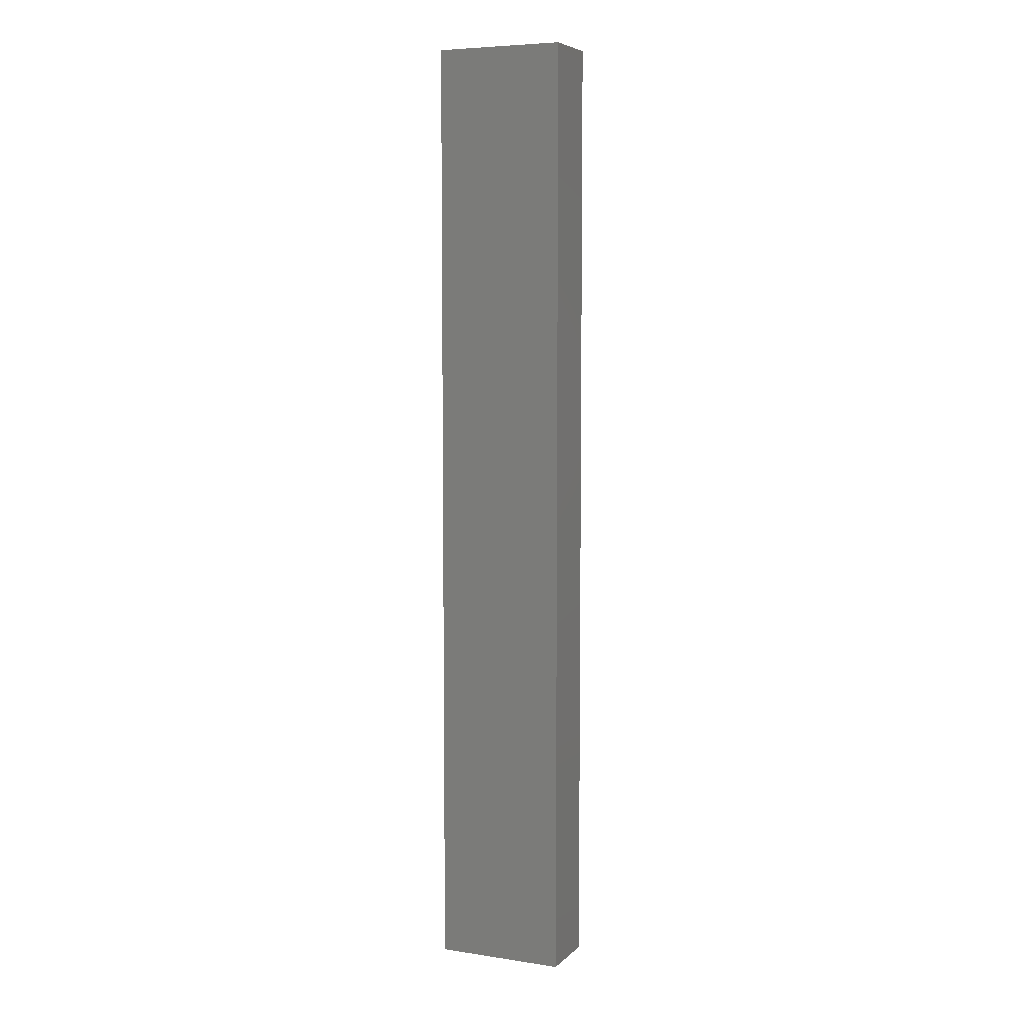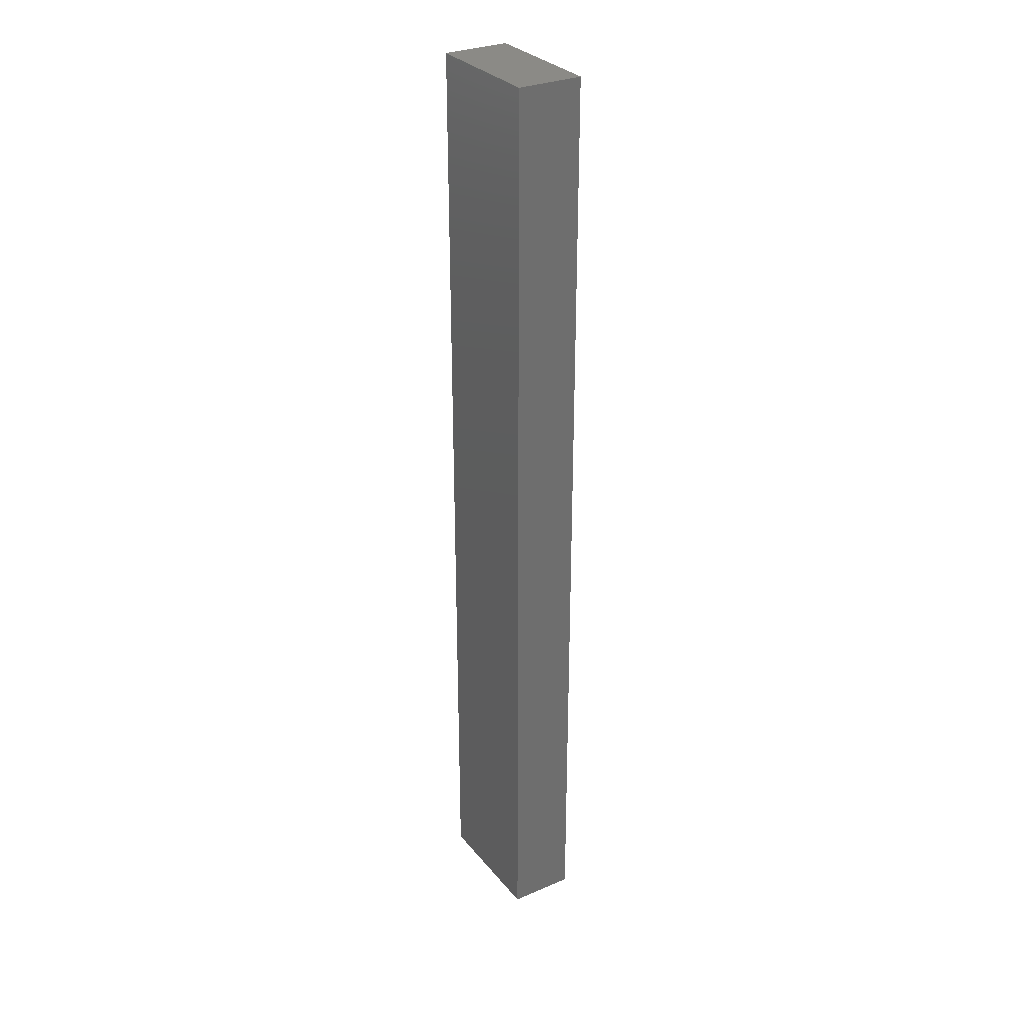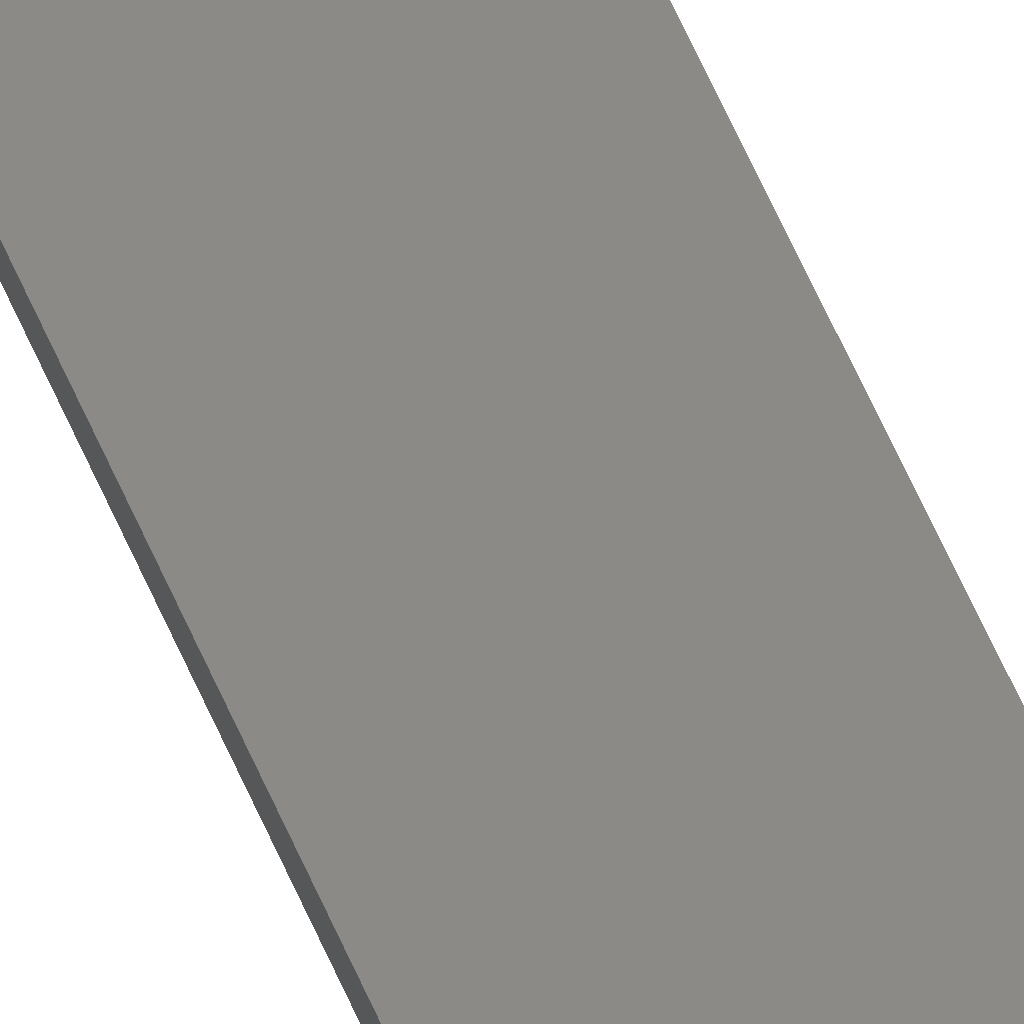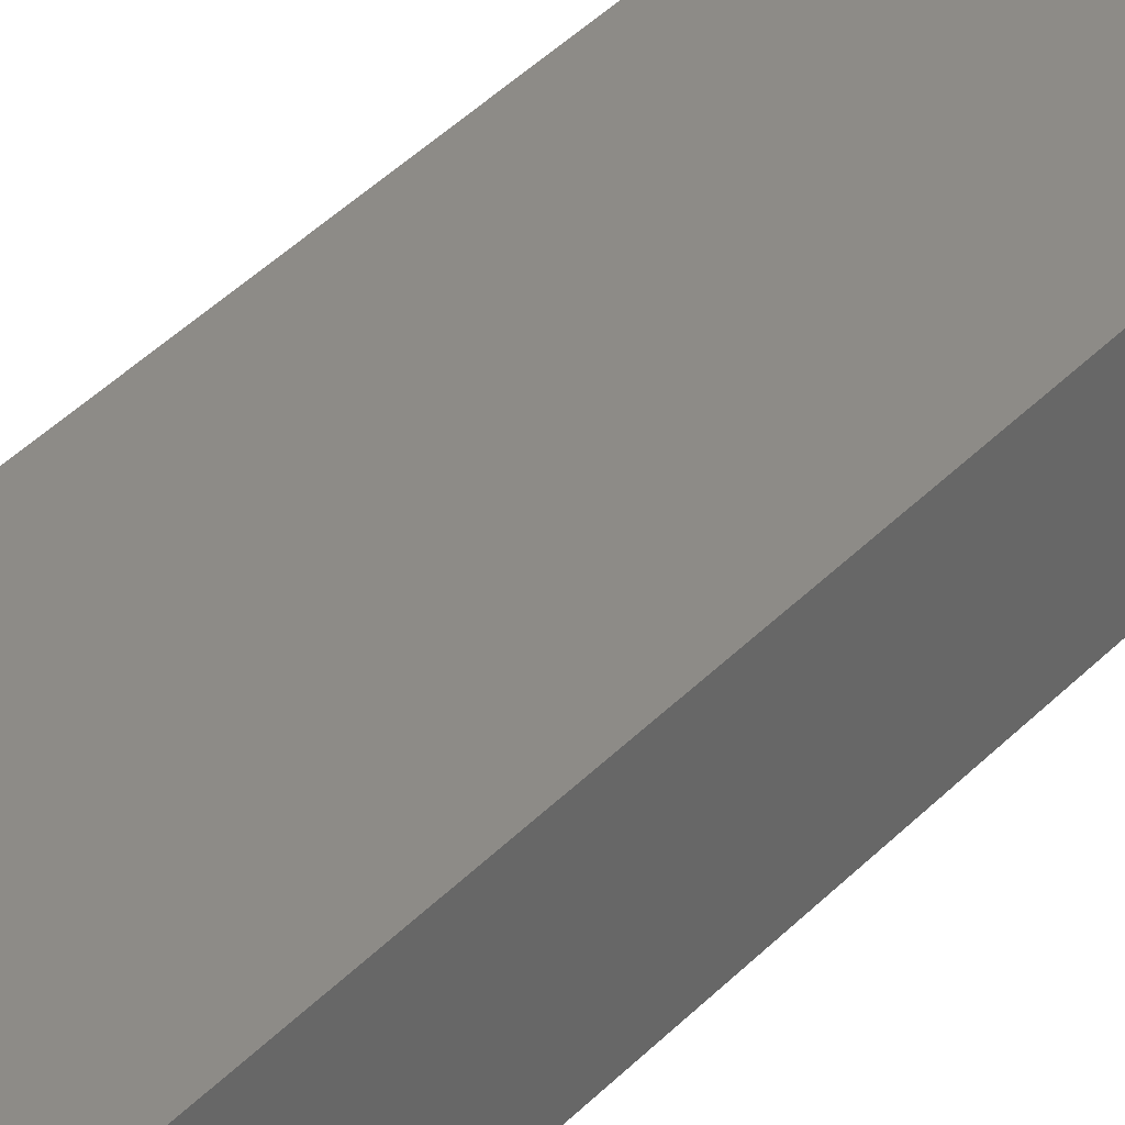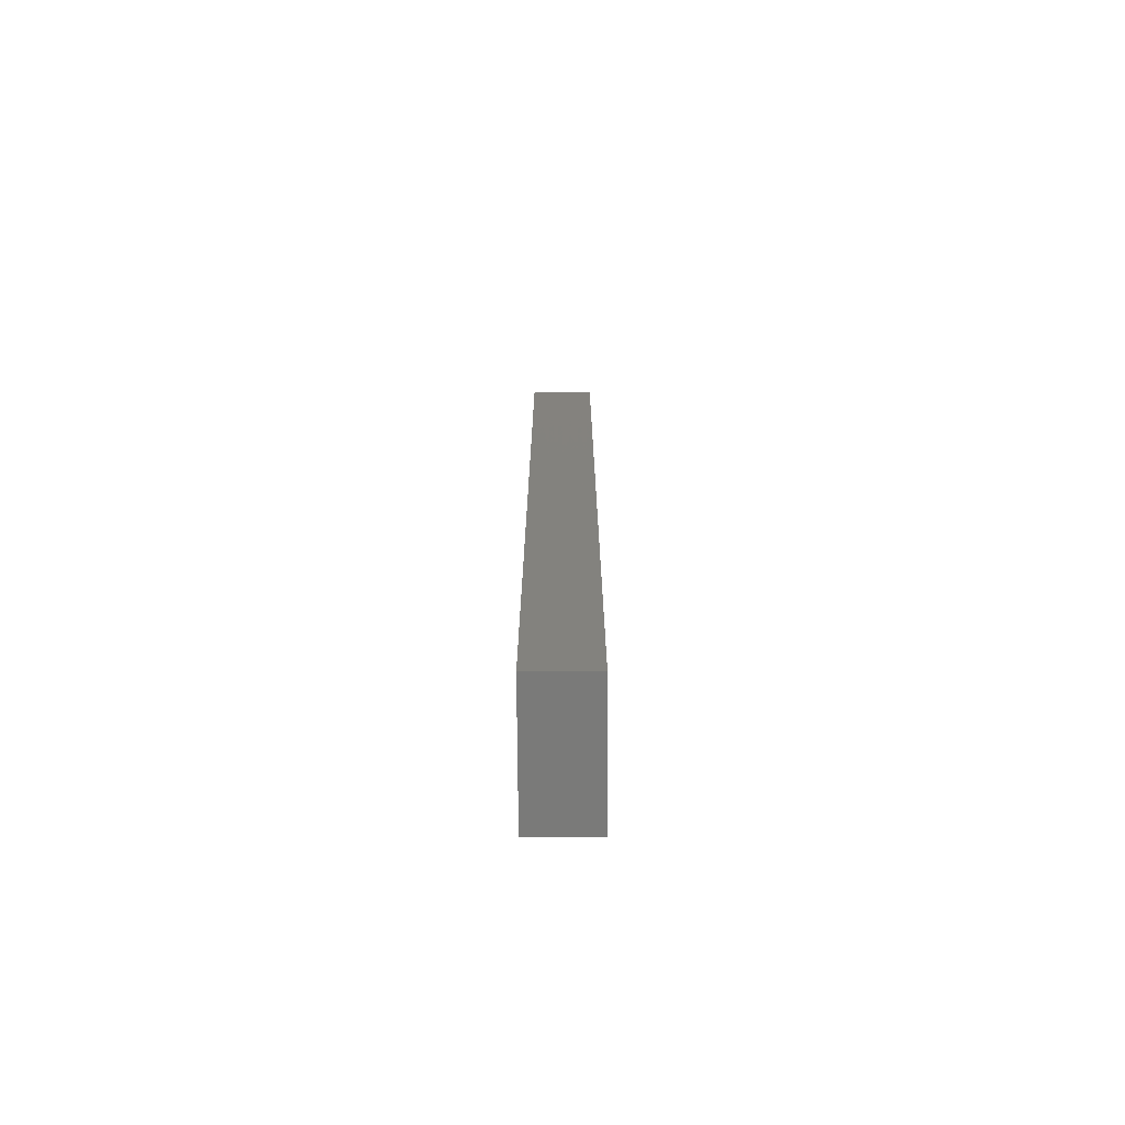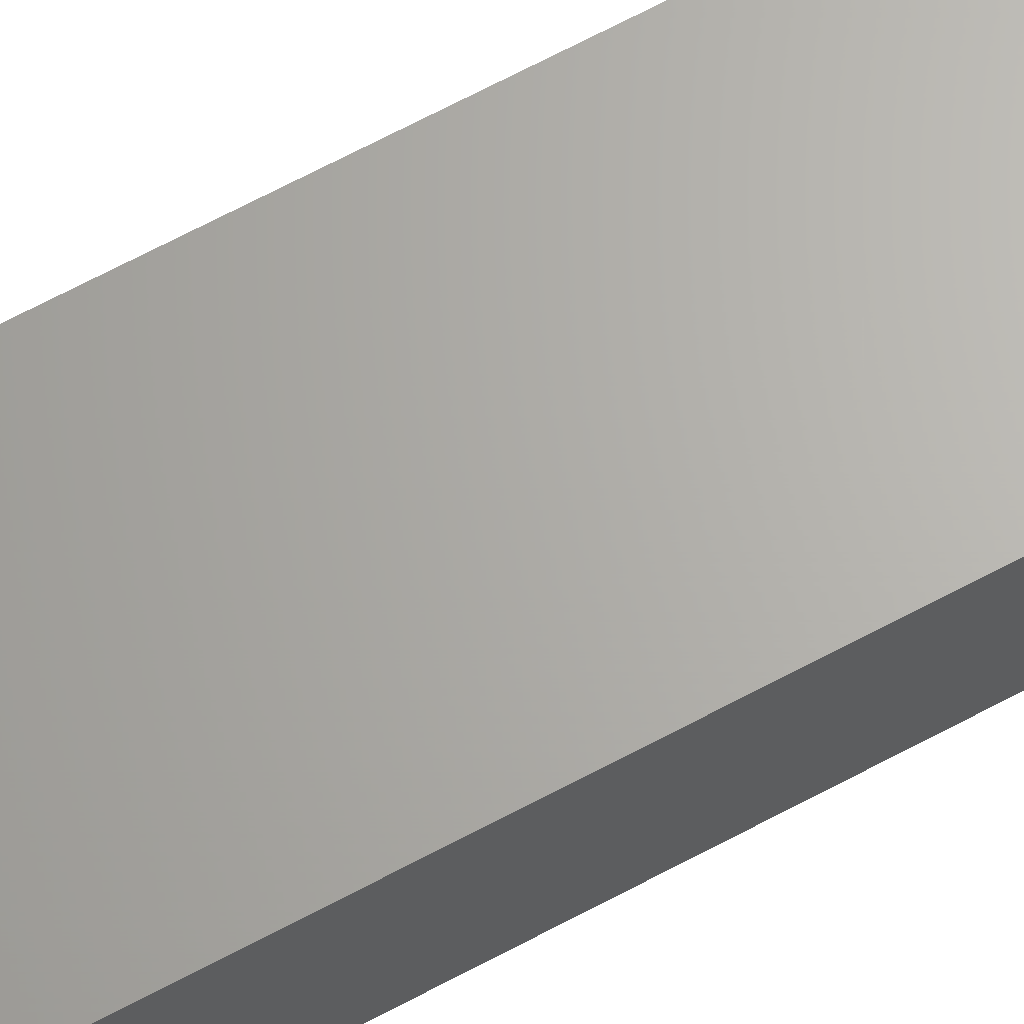
<metadata>
{"format":"stl","ext":"stl","renderer":"f3d","projection":"perspective","resolution":1024,"background":"white","views":[{"elev":6.3,"azim":24.0,"up":"+Z"},{"elev":30.2,"azim":-121.7,"up":"+Z"},{"elev":78.6,"azim":-25.8,"up":"+Y"},{"elev":34.4,"azim":35.0,"up":"+Y"},{"elev":-72.9,"azim":-89.6,"up":"+Z"},{"elev":65.7,"azim":61.5,"up":"+Y"}]}
</metadata>
<code>
# stl→obj: 8 verts, 12 faces
v 37.5 1.51 32
v 40.5 0 32
v 40.5 1.51 32
v 37.5 0 32
v 37.5 0 10
v 40.5 1.51 10
v 40.5 0 10
v 37.5 1.51 10
f 1 2 3
f 2 1 4
f 5 6 7
f 6 5 8
f 5 2 4
f 2 5 7
f 2 6 3
f 6 2 7
f 6 1 3
f 1 6 8
f 5 1 8
f 1 5 4

</code>
